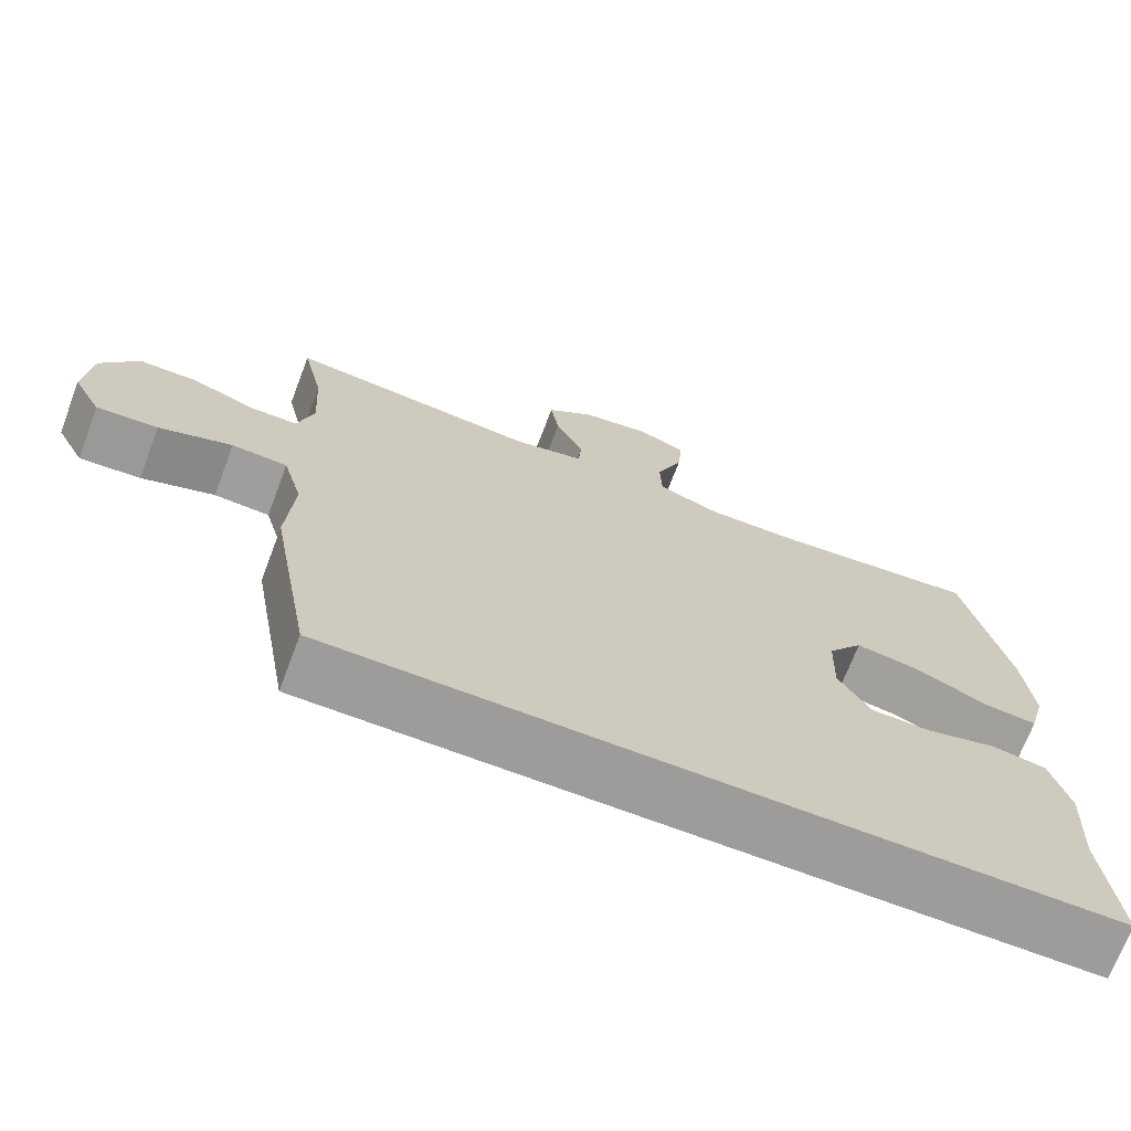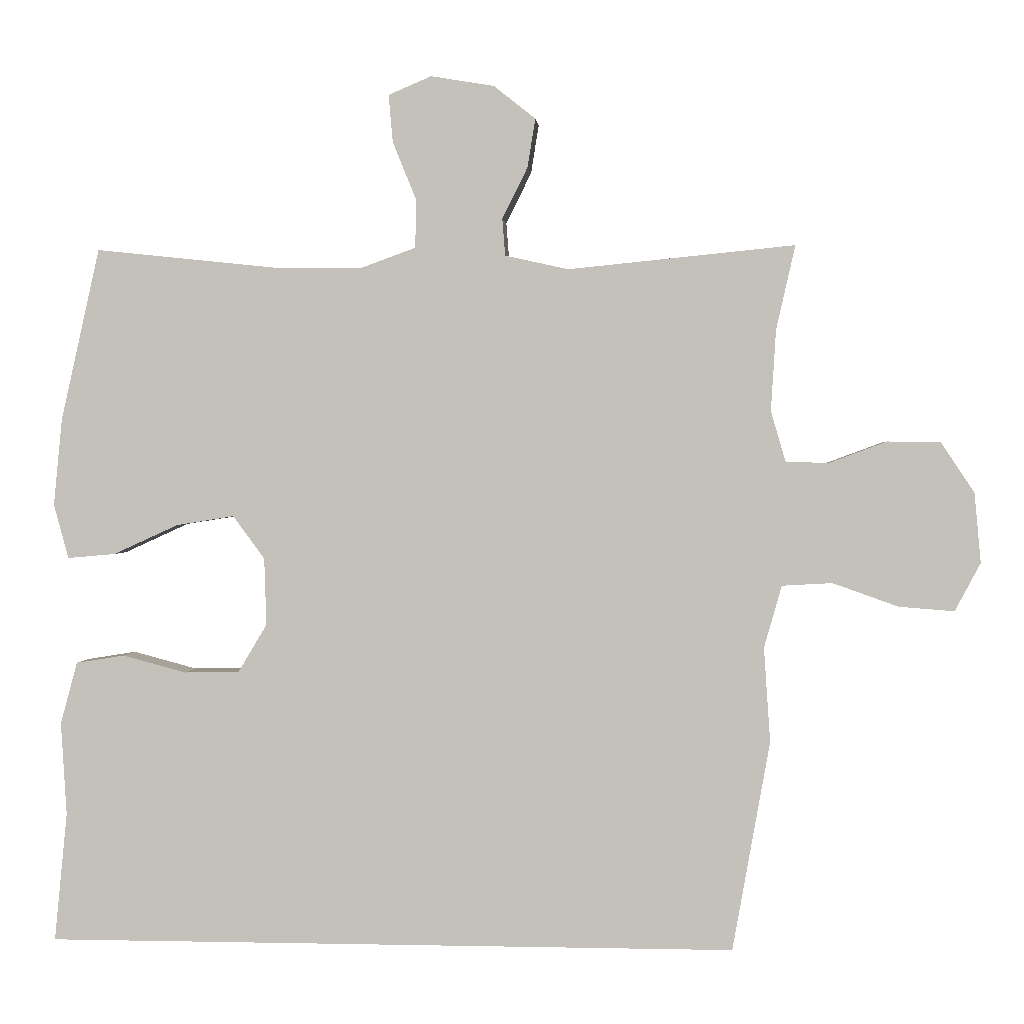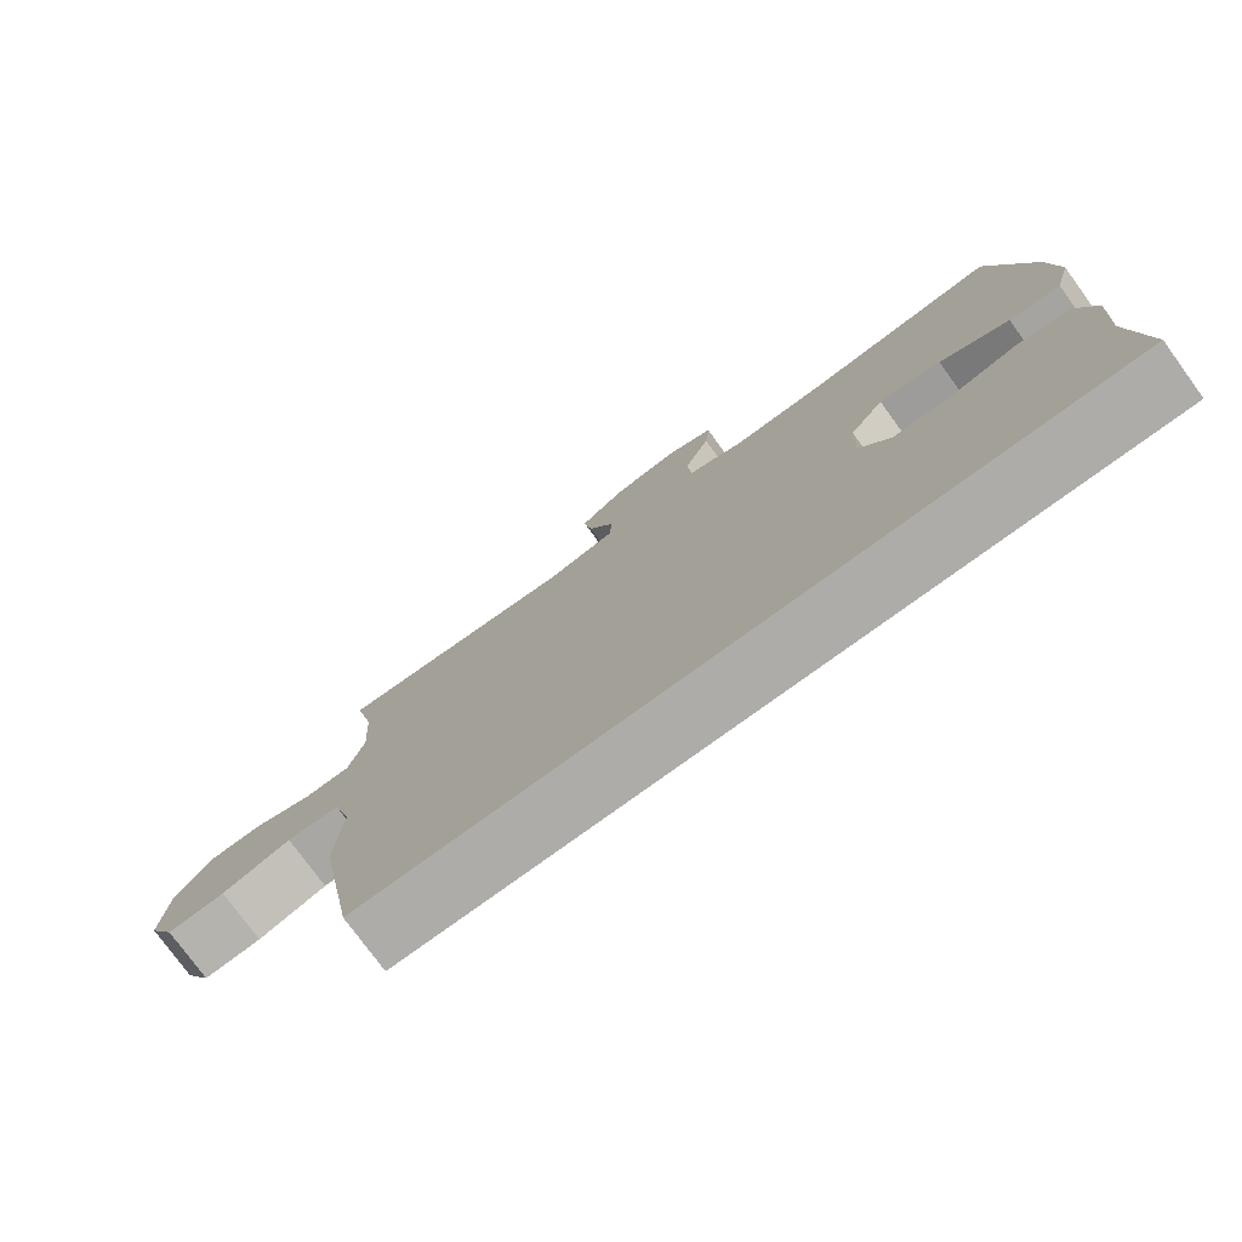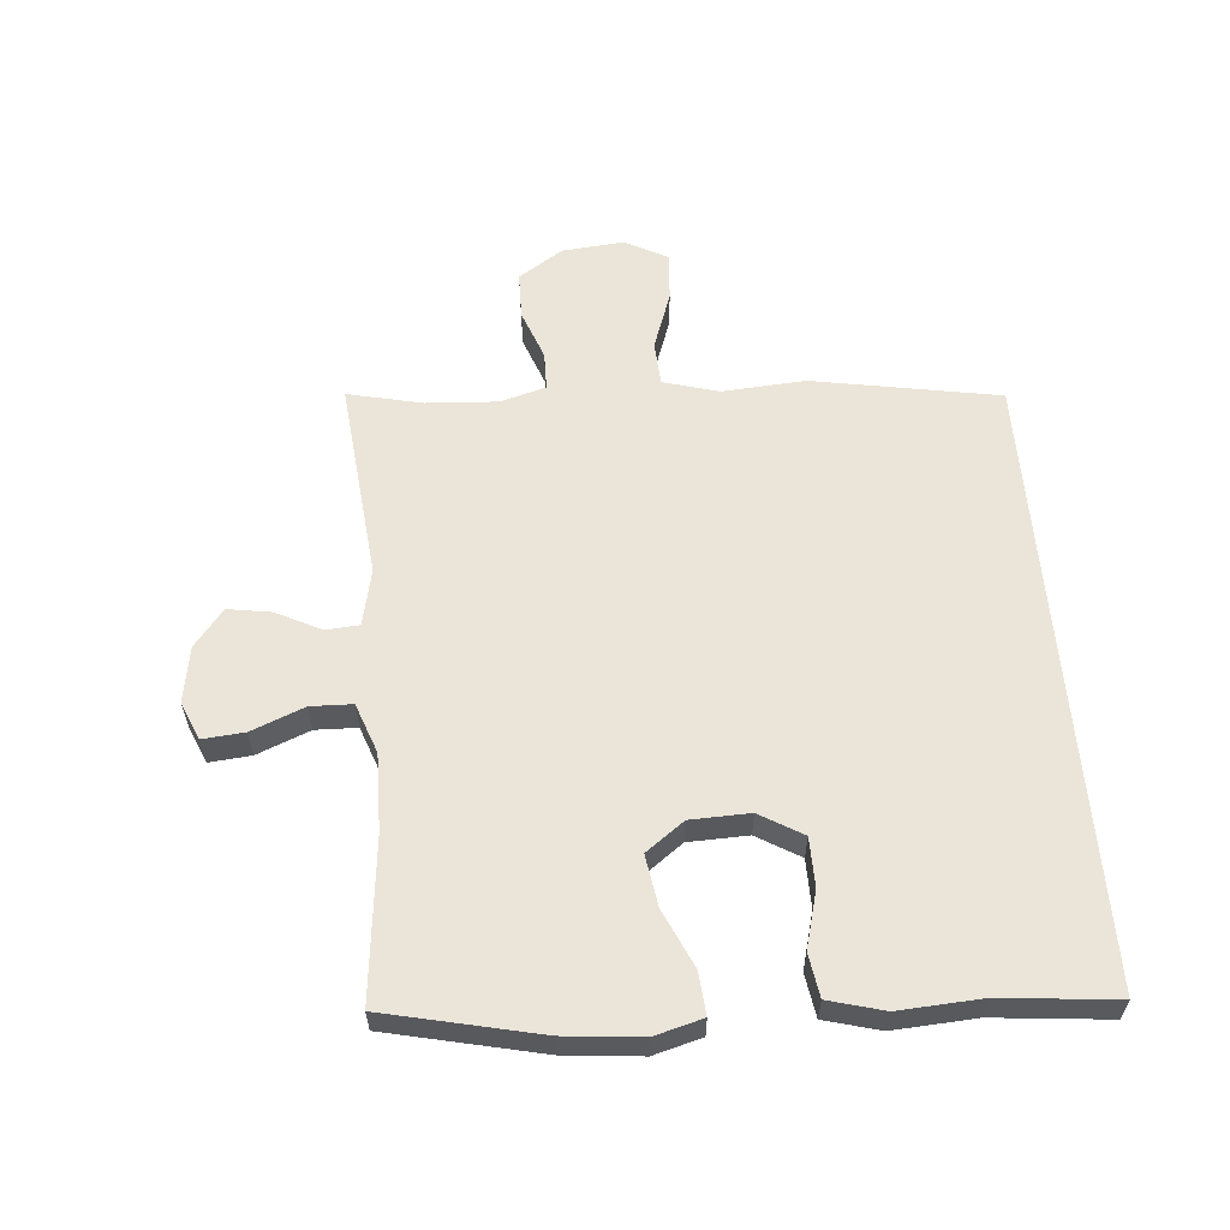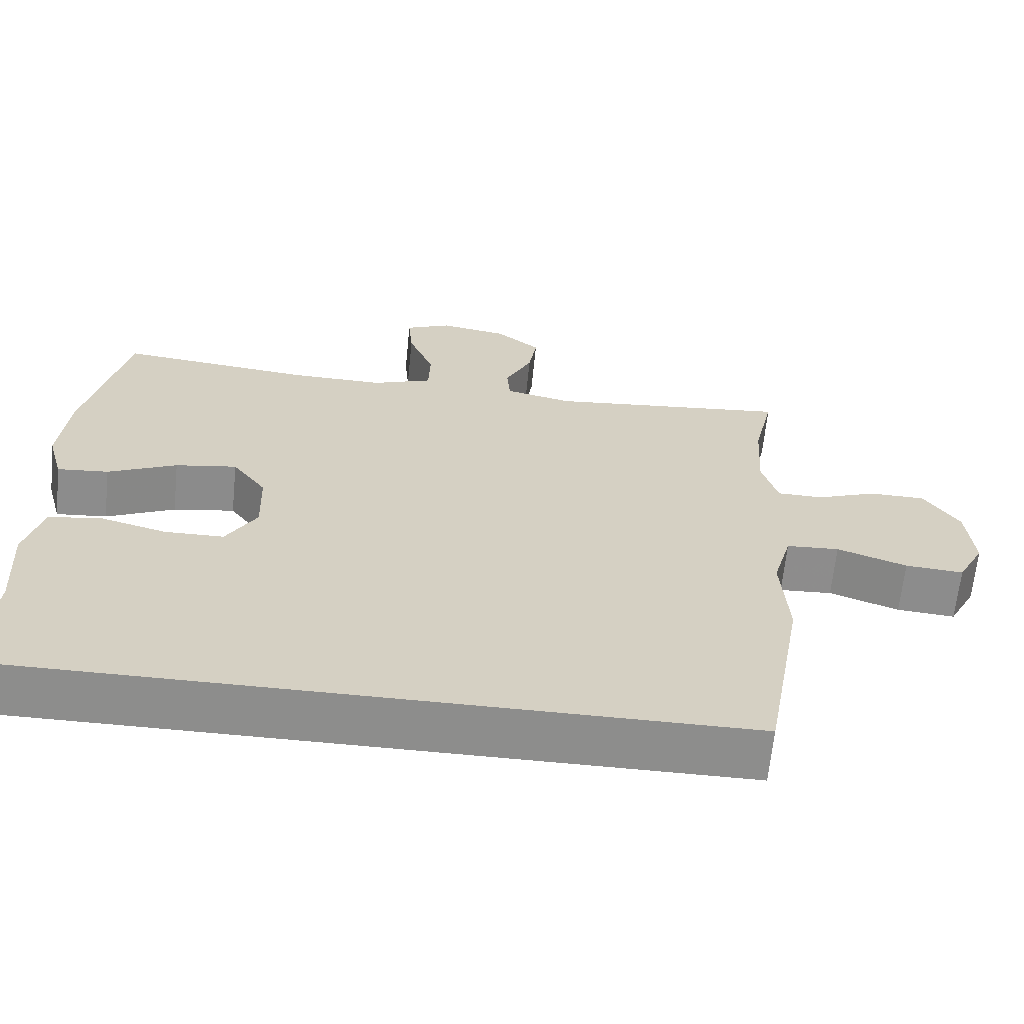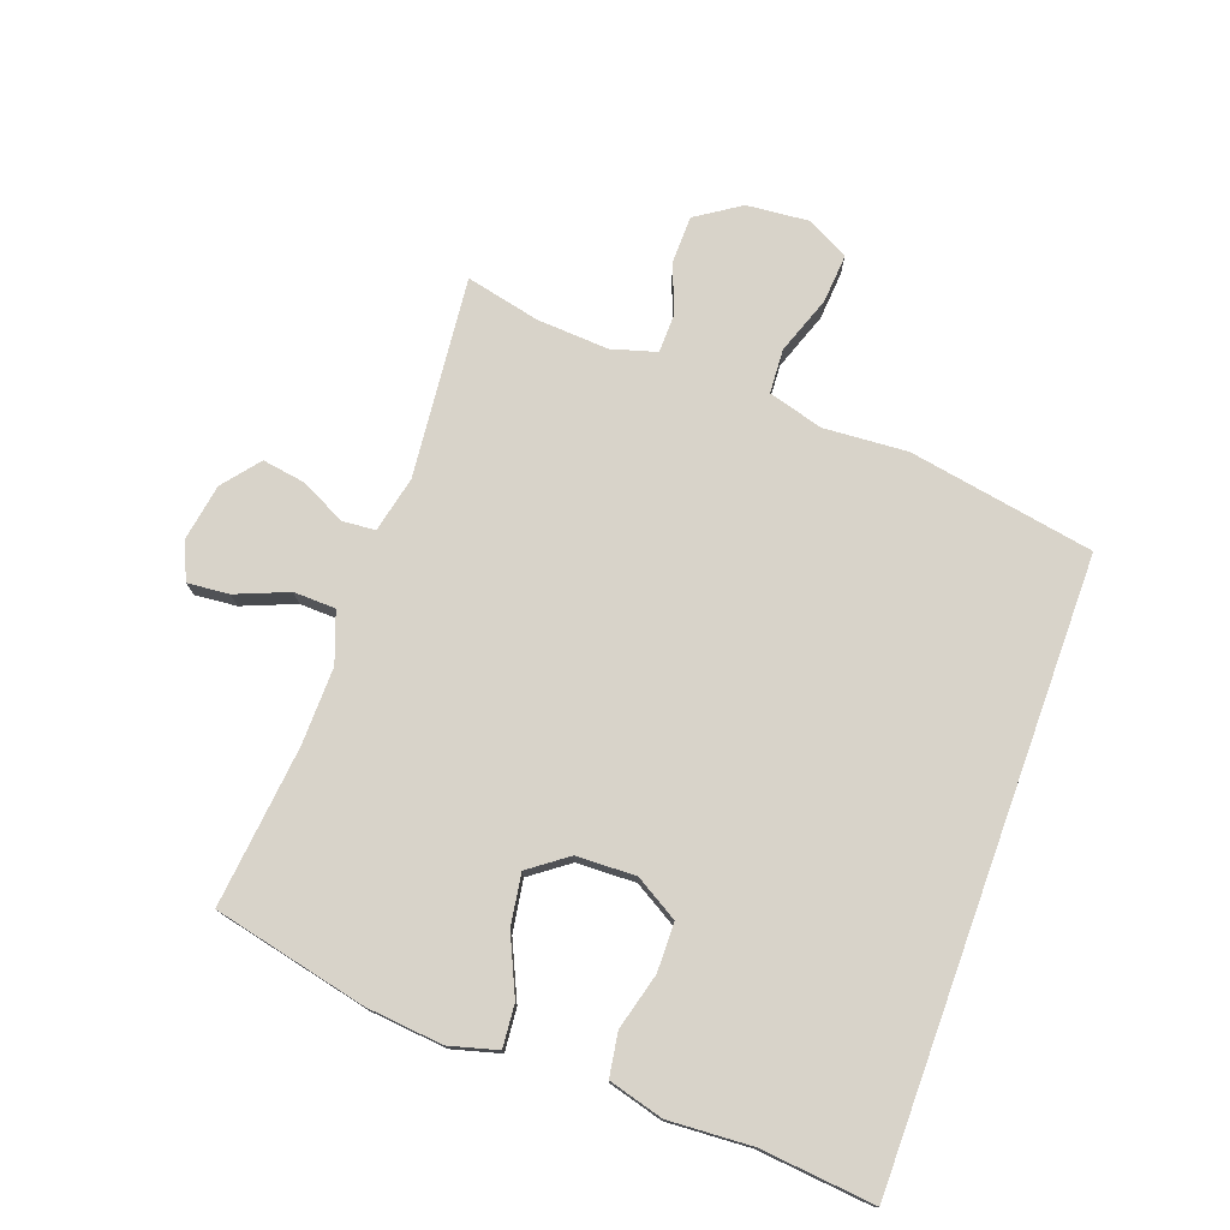
<metadata>
{"format":"obj","ext":"obj","renderer":"f3d","projection":"perspective","resolution":1024,"background":"white","views":[{"elev":-70.2,"azim":-20.8,"up":"+Z"},{"elev":1.2,"azim":-175.4,"up":"+Z"},{"elev":-76.9,"azim":36.1,"up":"+Z"},{"elev":59.0,"azim":85.2,"up":"+Y"},{"elev":-64.4,"azim":174.3,"up":"+Z"},{"elev":76.0,"azim":109.9,"up":"+Y"}]}
</metadata>
<code>
v 0.5 0.07 0.5
v 0.555 0.07 0.255
v 0.567 0.07 0.132
v 0.546 0.07 0.055
v 0.478 0.07 0.061
v 0.386 0.07 0.103
v 0.304 0.07 0.116
v 0.259 0.07 0.055
v 0.256 0.07 -0.04
v 0.297 0.07 -0.109
v 0.375 0.07 -0.11
v 0.465 0.07 -0.086
v 0.534 0.07 -0.097
v 0.558 0.07 -0.185
v 0.55 0.07 -0.317
v 0.568 0.07 -0.5
v -0.413 0.07 -0.5
v -0.466 0.07 -0.203
v -0.457 0.07 -0.069
v -0.482 0.07 0.019
v -0.553 0.07 0.023
v -0.646 0.07 -0.01
v -0.724 0.07 -0.016
v -0.76 0.07 0.052
v -0.751 0.07 0.151
v -0.704 0.07 0.222
v -0.629 0.07 0.223
v -0.548 0.07 0.193
v -0.487 0.07 0.194
v -0.466 0.07 0.266
v -0.473 0.07 0.381
v -0.5 0.07 0.5
v -0.179 0.07 0.468
v -0.089 0.07 0.488
v -0.085 0.07 0.541
v -0.121 0.07 0.613
v -0.132 0.07 0.682
v -0.073 0.07 0.729
v 0.017 0.07 0.744
v 0.078 0.07 0.718
v 0.072 0.07 0.651
v 0.038 0.07 0.567
v 0.04 0.07 0.5
v 0.12 0.07 0.471
v 0.244 0.07 0.473
v 0.5 0 0.5
v 0.555 0 0.255
v 0.567 0 0.132
v 0.546 0 0.055
v 0.478 0 0.061
v 0.386 0 0.103
v 0.304 0 0.116
v 0.259 0 0.055
v 0.256 0 -0.04
v 0.297 0 -0.109
v 0.375 0 -0.11
v 0.465 0 -0.086
v 0.534 0 -0.097
v 0.558 0 -0.185
v 0.55 0 -0.317
v 0.568 0 -0.5
v -0.413 0 -0.5
v -0.466 0 -0.203
v -0.457 0 -0.069
v -0.482 0 0.019
v -0.553 0 0.023
v -0.646 0 -0.01
v -0.724 0 -0.016
v -0.76 0 0.052
v -0.751 0 0.151
v -0.704 0 0.222
v -0.629 0 0.223
v -0.548 0 0.193
v -0.487 0 0.194
v -0.466 0 0.266
v -0.473 0 0.381
v -0.5 0 0.5
v -0.179 0 0.468
v -0.089 0 0.488
v -0.085 0 0.541
v -0.121 0 0.613
v -0.132 0 0.682
v -0.073 0 0.729
v 0.017 0 0.744
v 0.078 0 0.718
v 0.072 0 0.651
v 0.038 0 0.567
v 0.04 0 0.5
v 0.12 0 0.471
v 0.244 0 0.473
f 39 40 41 42
f 39 42 43
f 38 39 43
f 35 36 37 38
f 35 38 43
f 34 35 43 44
f 31 32 33
f 30 31 33 34
f 29 30 34 44
f 25 26 27 28
f 25 28 29
f 24 25 29
f 21 22 23 24
f 20 21 24 29
f 19 20 29 44
f 15 16 17 18
f 11 12 13 14
f 10 11 14 15
f 3 4 5 6
f 3 6 7
f 45 1 2 3
f 45 3 7
f 44 45 7 8
f 19 44 8 9
f 10 15 18 19
f 9 10 19
f 87 86 85 84
f 88 87 84
f 88 84 83
f 83 82 81 80
f 88 83 80
f 89 88 80 79
f 78 77 76
f 79 78 76 75
f 89 79 75 74
f 73 72 71 70
f 74 73 70
f 74 70 69
f 69 68 67 66
f 74 69 66 65
f 89 74 65 64
f 63 62 61 60
f 59 58 57 56
f 60 59 56 55
f 51 50 49 48
f 52 51 48
f 48 47 46 90
f 52 48 90
f 53 52 90 89
f 54 53 89 64
f 64 63 60 55
f 64 55 54
f 1 46 47 2
f 2 47 48 3
f 3 48 49 4
f 4 49 50 5
f 5 50 51 6
f 6 51 52 7
f 7 52 53 8
f 8 53 54 9
f 9 54 55 10
f 10 55 56 11
f 11 56 57 12
f 12 57 58 13
f 13 58 59 14
f 14 59 60 15
f 15 60 61 16
f 16 61 62 17
f 17 62 63 18
f 18 63 64 19
f 19 64 65 20
f 20 65 66 21
f 21 66 67 22
f 22 67 68 23
f 23 68 69 24
f 24 69 70 25
f 25 70 71 26
f 26 71 72 27
f 27 72 73 28
f 28 73 74 29
f 29 74 75 30
f 30 75 76 31
f 31 76 77 32
f 32 77 78 33
f 33 78 79 34
f 34 79 80 35
f 35 80 81 36
f 36 81 82 37
f 37 82 83 38
f 38 83 84 39
f 39 84 85 40
f 40 85 86 41
f 41 86 87 42
f 42 87 88 43
f 43 88 89 44
f 44 89 90 45
f 45 90 46 1

</code>
